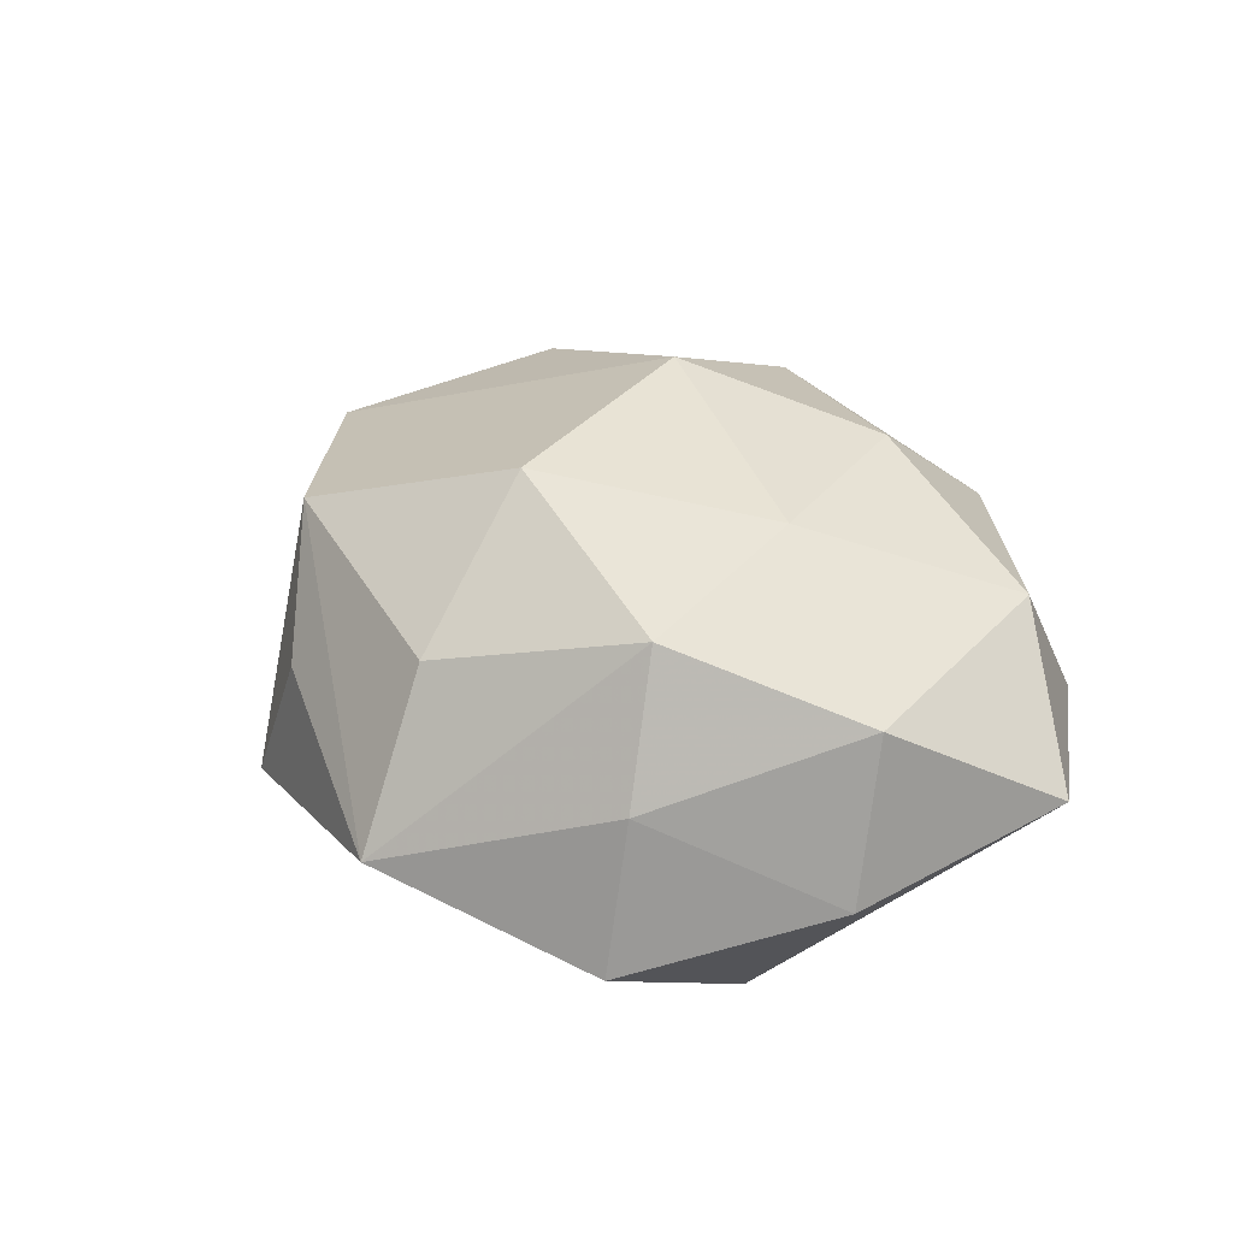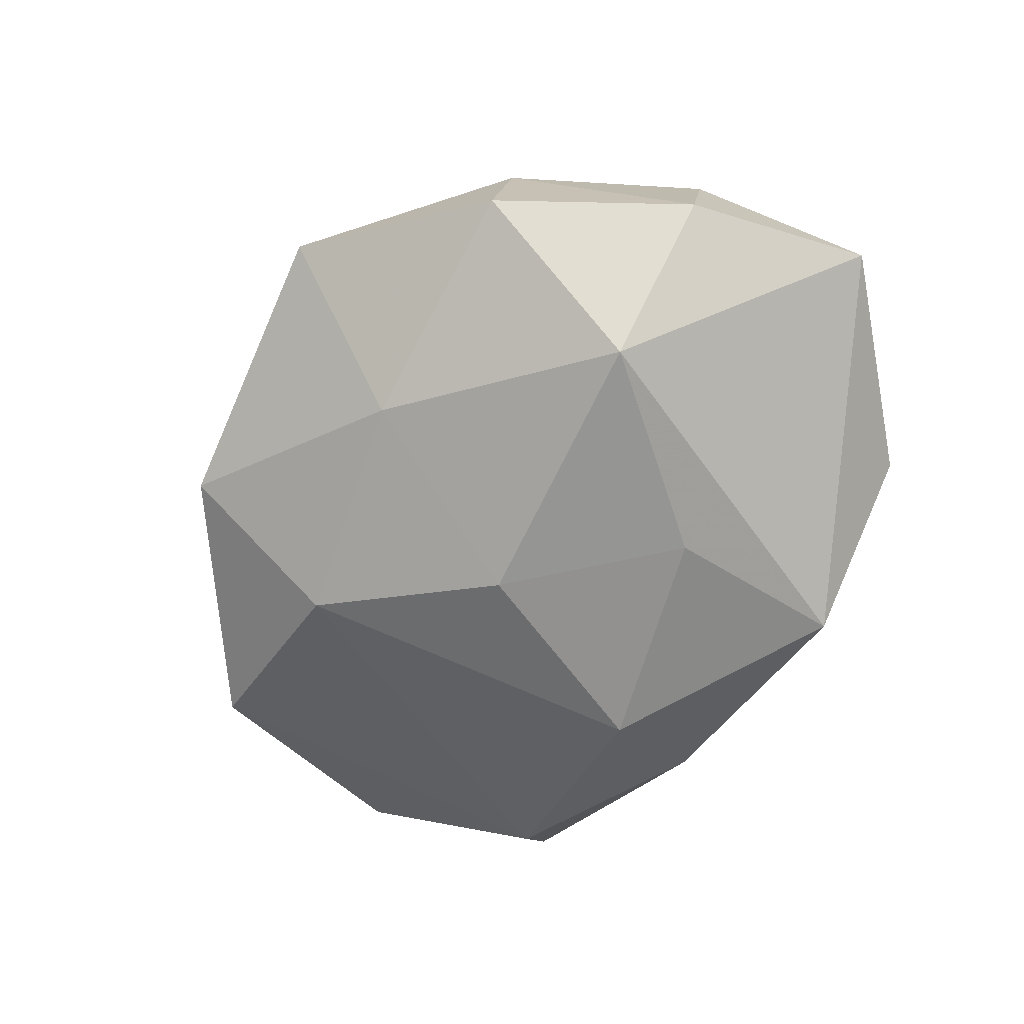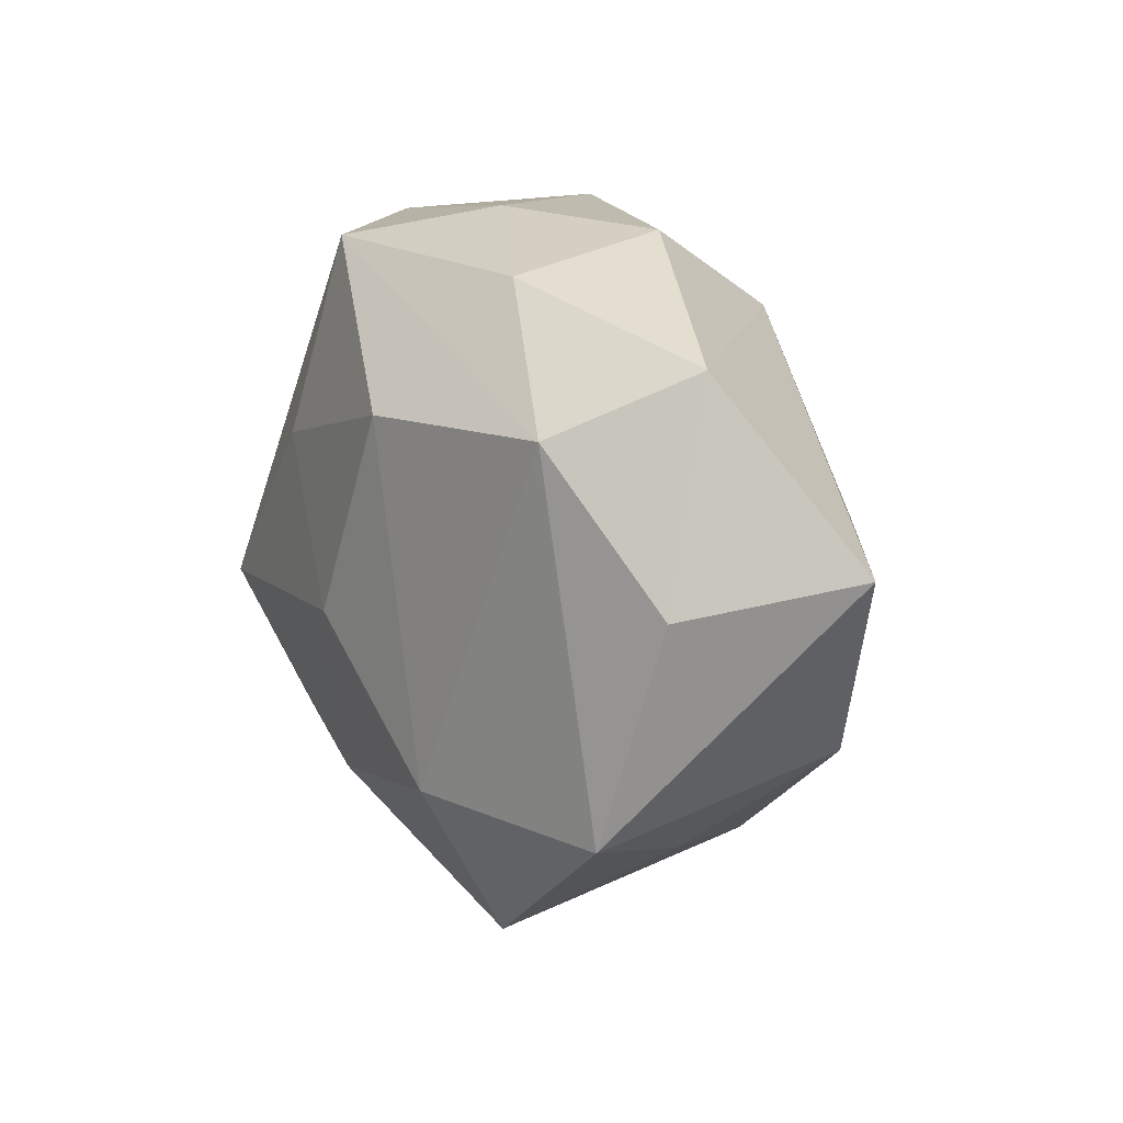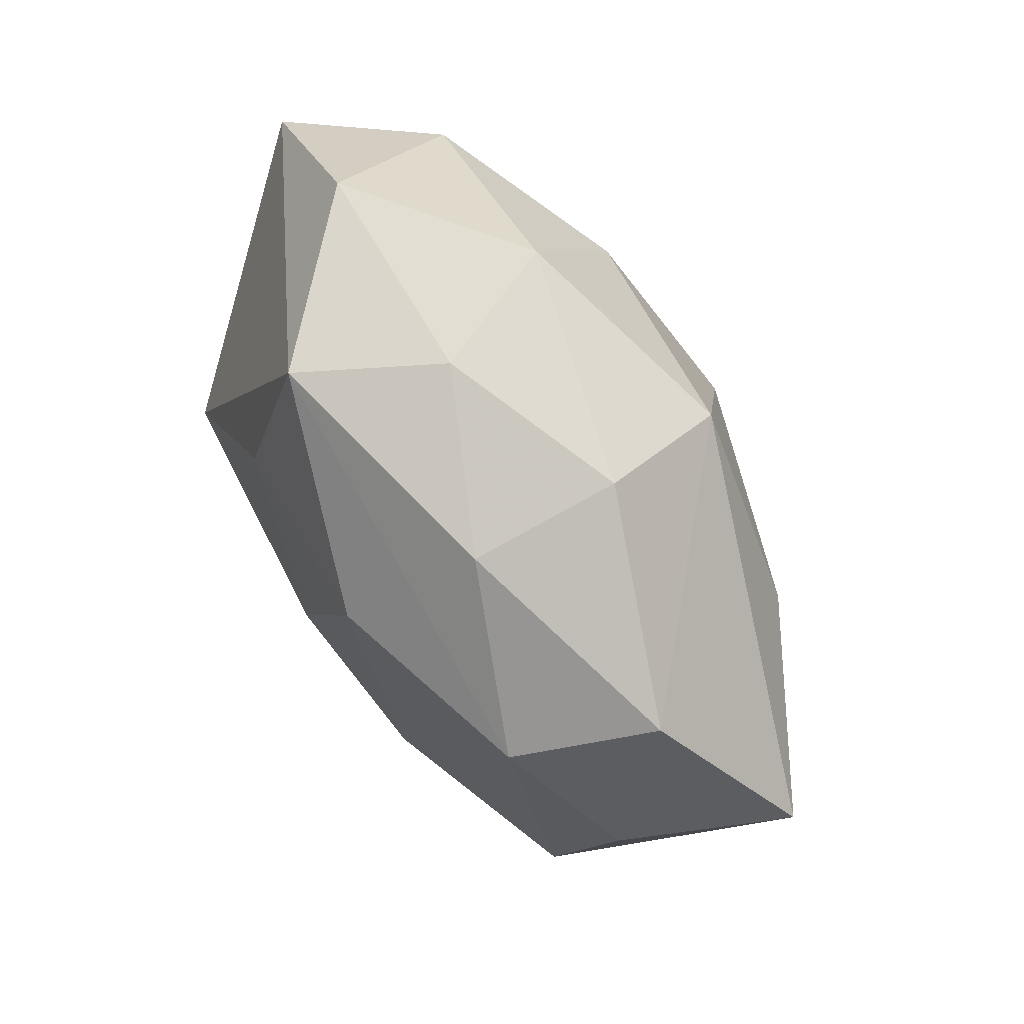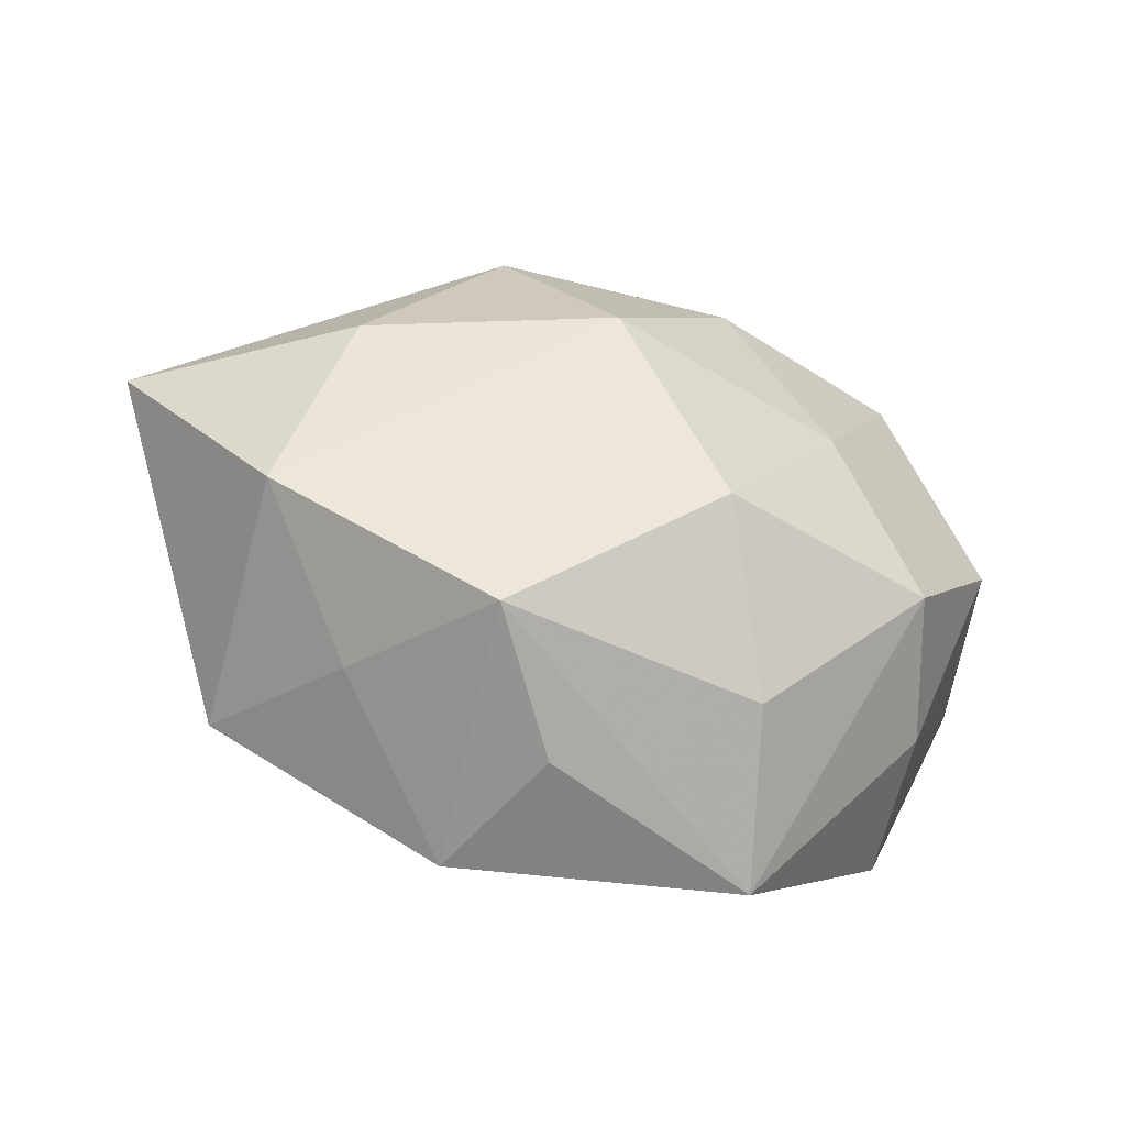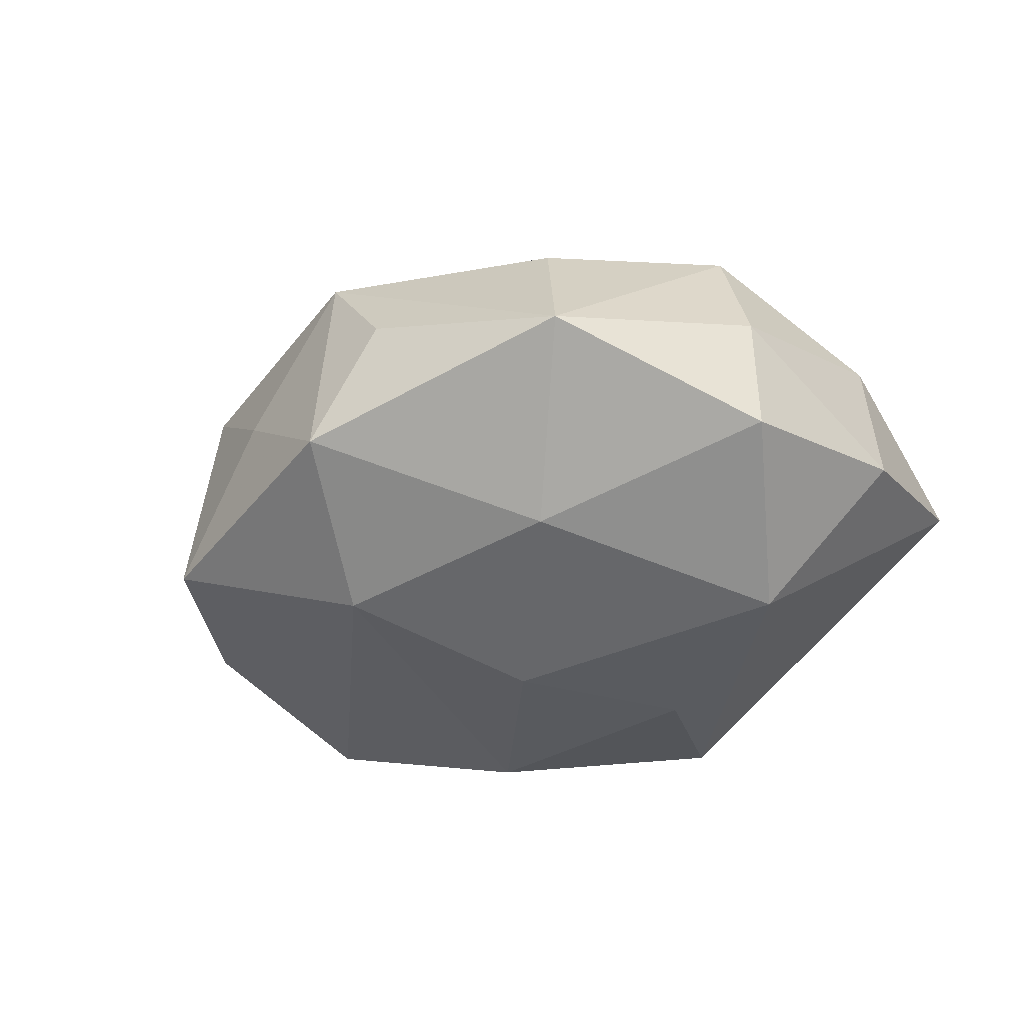
<metadata>
{"format":"obj","ext":"obj","renderer":"f3d","projection":"perspective","resolution":1024,"background":"white","views":[{"elev":29.2,"azim":60.5,"up":"+Z"},{"elev":-64.1,"azim":62.0,"up":"+Z"},{"elev":11.2,"azim":-119.0,"up":"+Y"},{"elev":65.9,"azim":-121.8,"up":"+Y"},{"elev":-51.7,"azim":-16.8,"up":"+Y"},{"elev":-35.1,"azim":22.1,"up":"+Z"}]}
</metadata>
<code>
v -0.03808 -0.02431 -0.01422
v 0.04732 -0.003616 -0.006741
v 0.0001872 -0.00514 -0.02709
v -0.005097 -0.03931 0.004605
v -0.0113 0.01797 -0.02602
v -0.03884 -0.01724 0.01511
v -0.05513 0.004672 0.007147
v 0.02264 0.003612 0.02282
v 0.007307 0.03938 0.01075
v -0.01558 0.02783 0.01999
v 0.03232 -0.01771 0.02004
v 0.03693 -0.02285 0.004585
v -0.01439 -0.03297 0.01859
v 0.03225 -0.006289 -0.0242
v 0.01501 -0.03379 0.01383
v 0.0498 0.01972 6.932e-05
v -0.02032 0.03689 0.003404
v 0.01069 0.02369 0.02302
v -0.01226 -0.04088 -0.01144
v 0.01059 0.03534 -0.01954
v -0.04324 0.02477 -0.004869
v 0.01936 -0.04301 -0.004111
v -0.01833 0.03243 -0.01302
v -0.04596 0.0006016 -0.01077
v 0.04508 0.0001598 0.01158
v 0.01401 0.01289 -0.02455
v -0.01488 -0.02255 -0.02272
v -0.0319 0.006149 0.02082
v 0.03802 -0.0261 -0.01254
v 0.0006036 0.03871 -0.004502
v -0.02674 -0.02944 0.002412
v 0.02804 0.03714 -0.003036
v 0.03418 0.02542 0.01436
v -0.004828 0.006497 0.02987
v 0.007593 -0.01851 0.02791
v 0.01098 -0.02662 -0.01973
v -0.03523 0.01771 -0.01924
f 32 16 20
f 18 9 10
f 4 19 22
f 6 1 31
f 1 19 31
f 26 5 20
f 7 1 6
f 6 28 7
f 10 21 7
f 7 28 10
f 20 5 37
f 30 32 20
f 9 32 30
f 10 9 17
f 17 21 10
f 9 30 17
f 9 18 33
f 16 32 33
f 33 32 9
f 5 26 3
f 34 28 6
f 34 18 10
f 10 28 34
f 24 7 21
f 21 37 24
f 1 7 24
f 24 37 1
f 23 30 20
f 23 17 30
f 21 17 23
f 20 37 23
f 23 37 21
f 13 4 22
f 13 34 6
f 6 31 13
f 19 4 13
f 13 31 19
f 22 29 12
f 12 11 22
f 29 2 12
f 16 33 25
f 25 2 16
f 25 12 2
f 11 12 25
f 36 29 22
f 22 19 36
f 14 3 26
f 14 2 29
f 29 36 14
f 14 36 3
f 16 2 14
f 14 26 20
f 20 16 14
f 27 37 5
f 5 3 27
f 1 37 27
f 27 19 1
f 27 36 19
f 3 36 27
f 18 34 8
f 8 33 18
f 8 25 33
f 11 25 8
f 34 13 35
f 11 8 35
f 35 8 34
f 15 13 22
f 15 35 13
f 22 11 15
f 11 35 15

</code>
